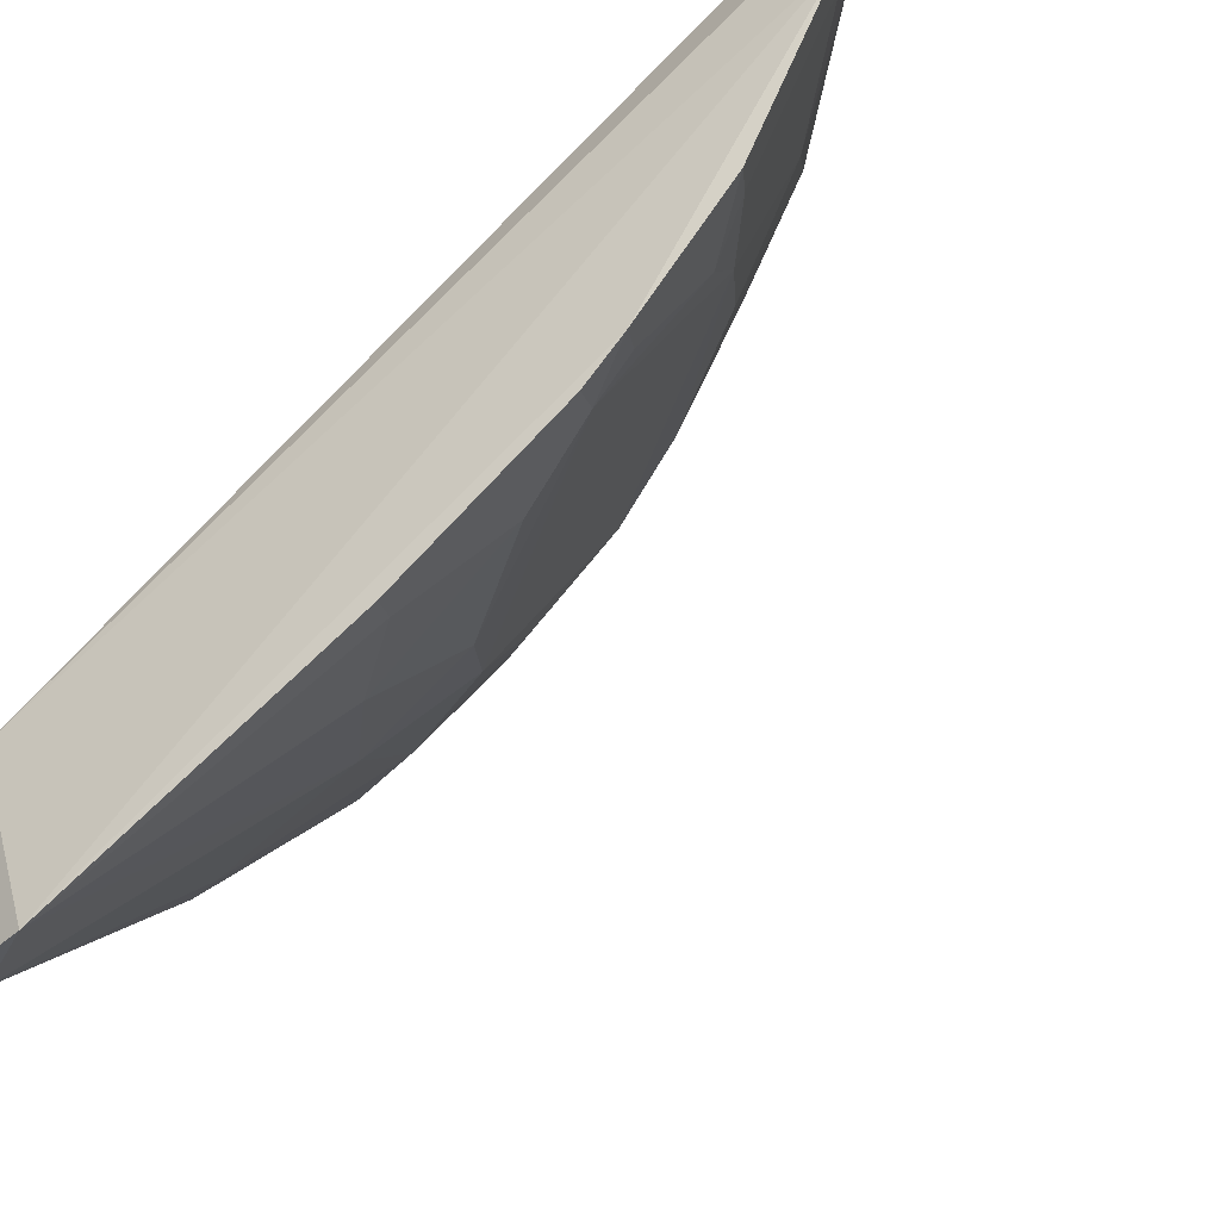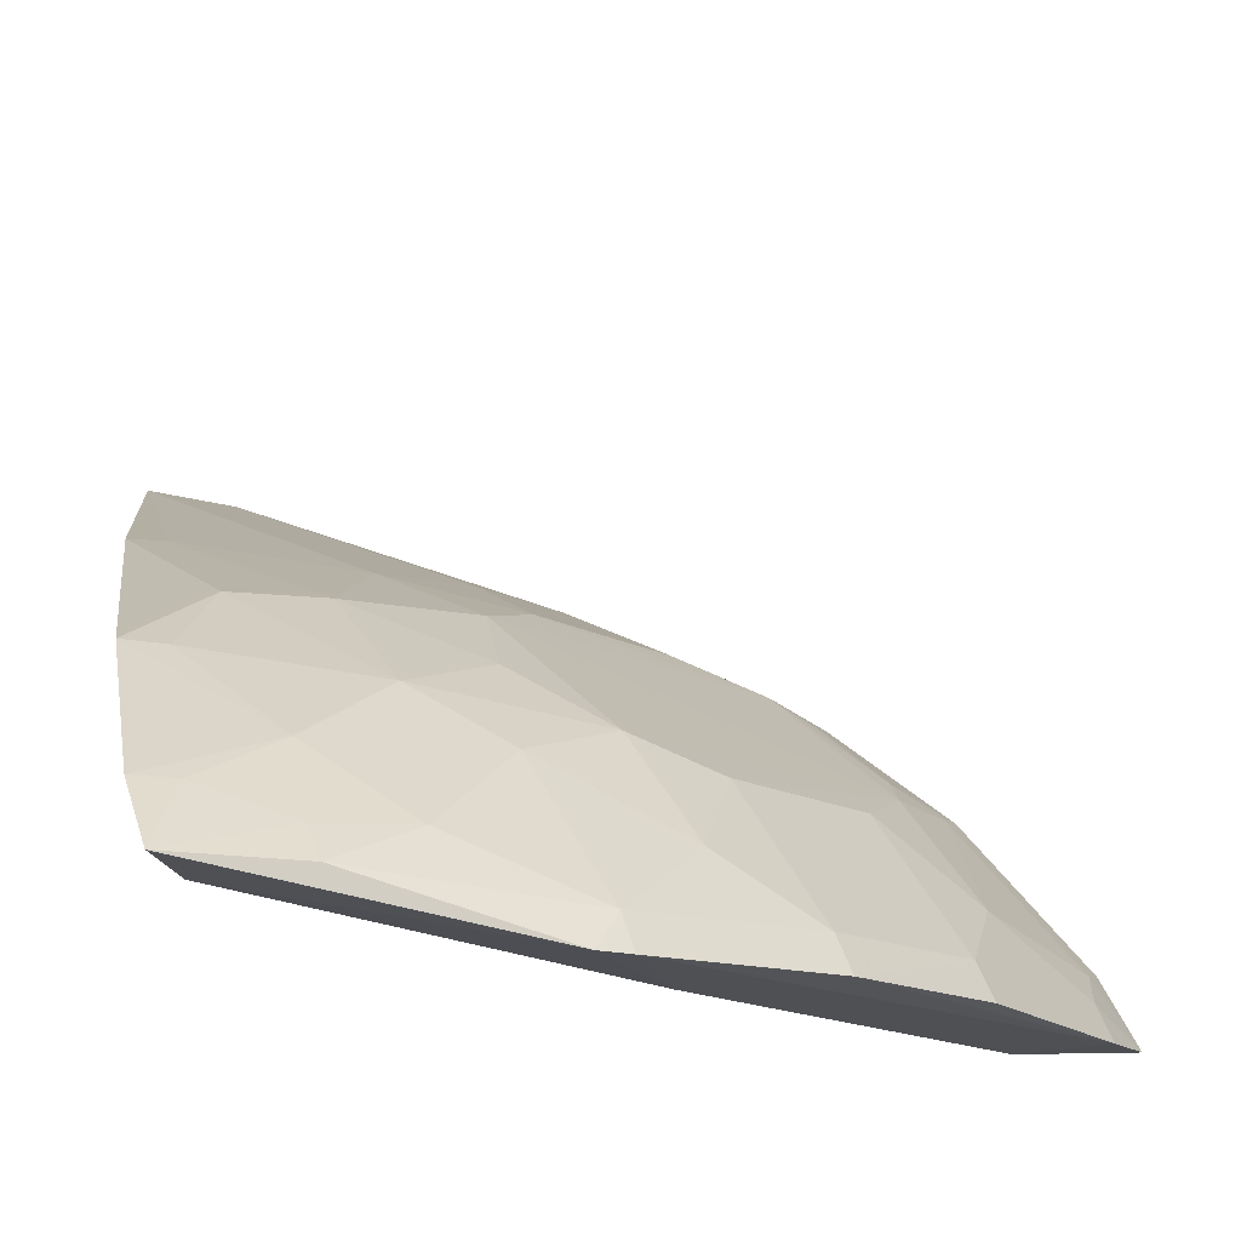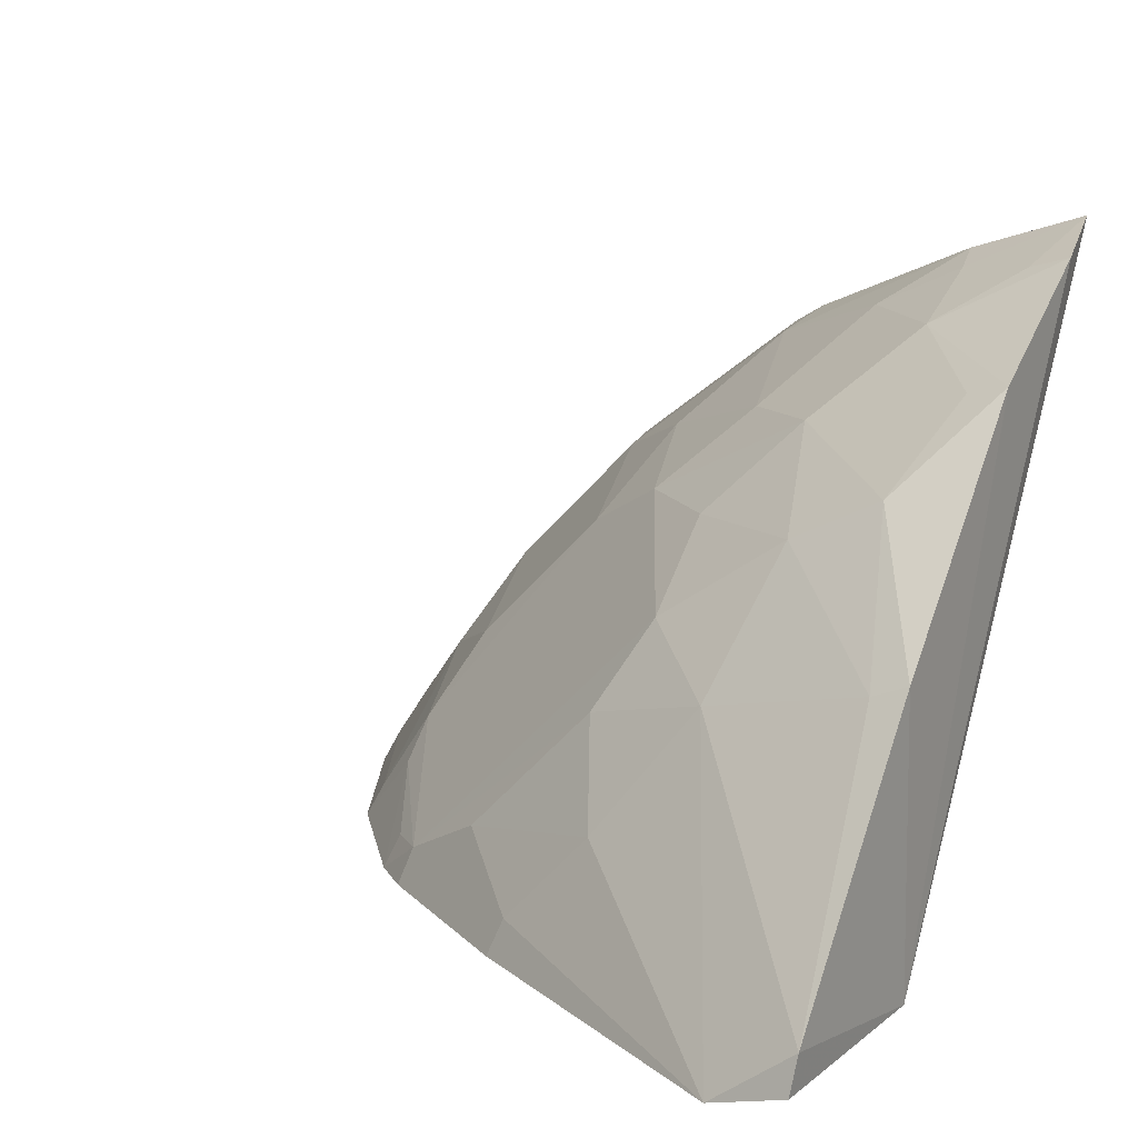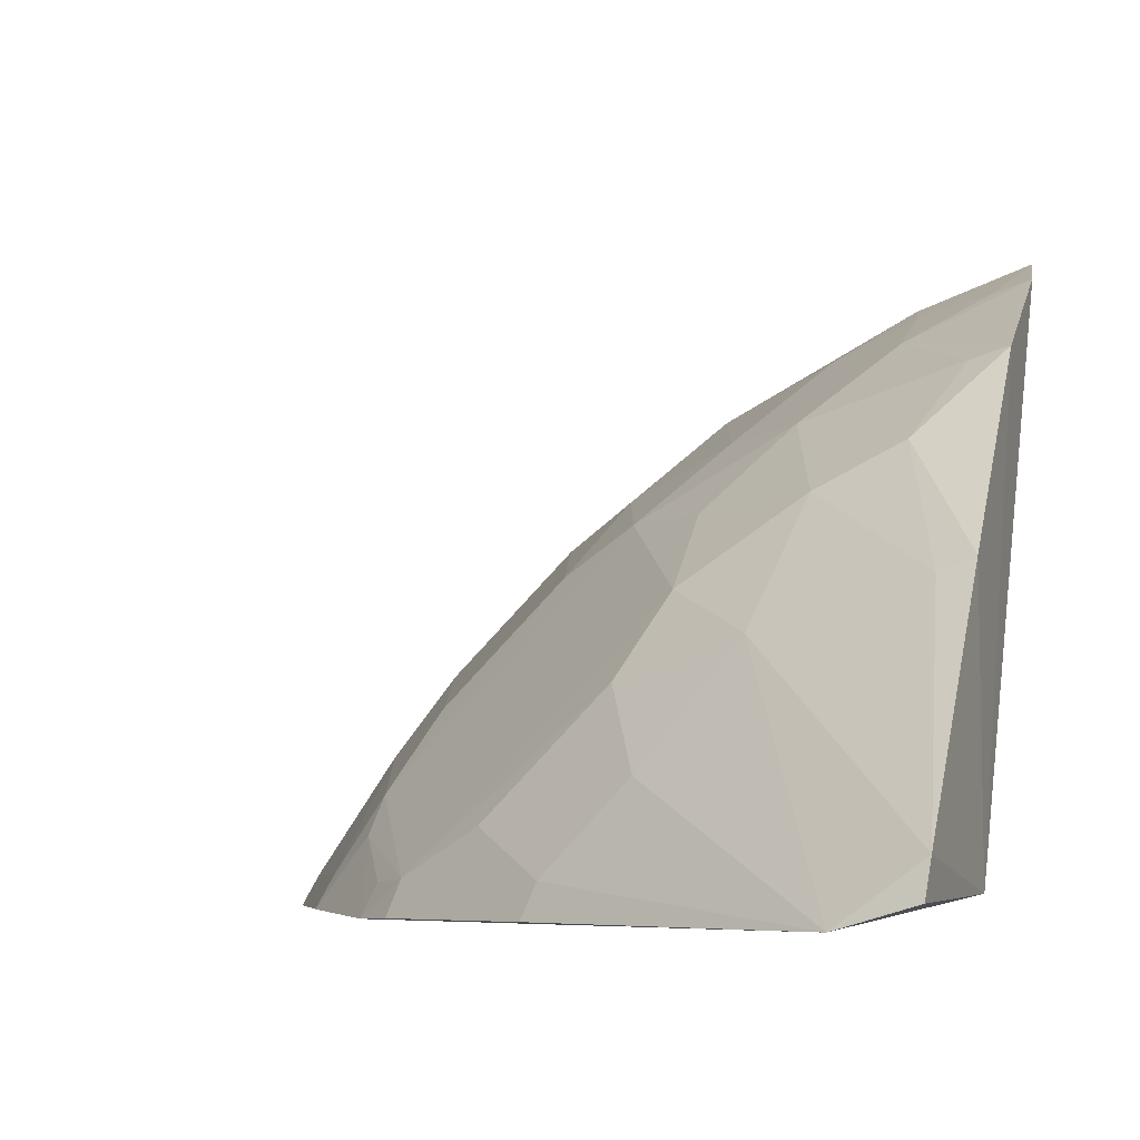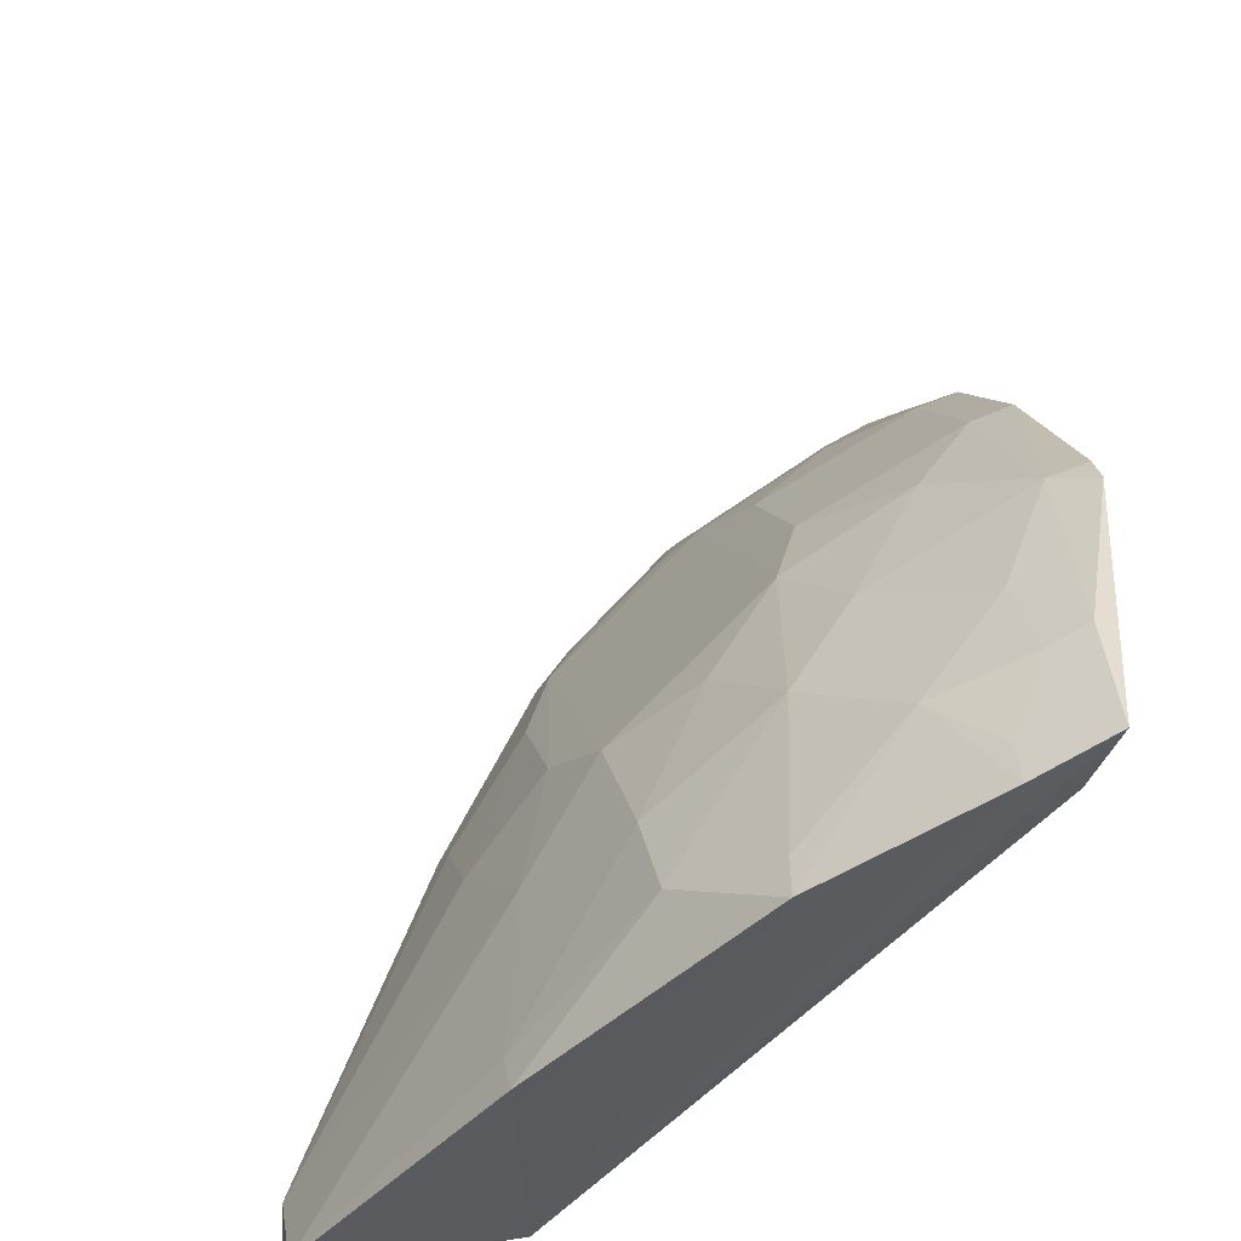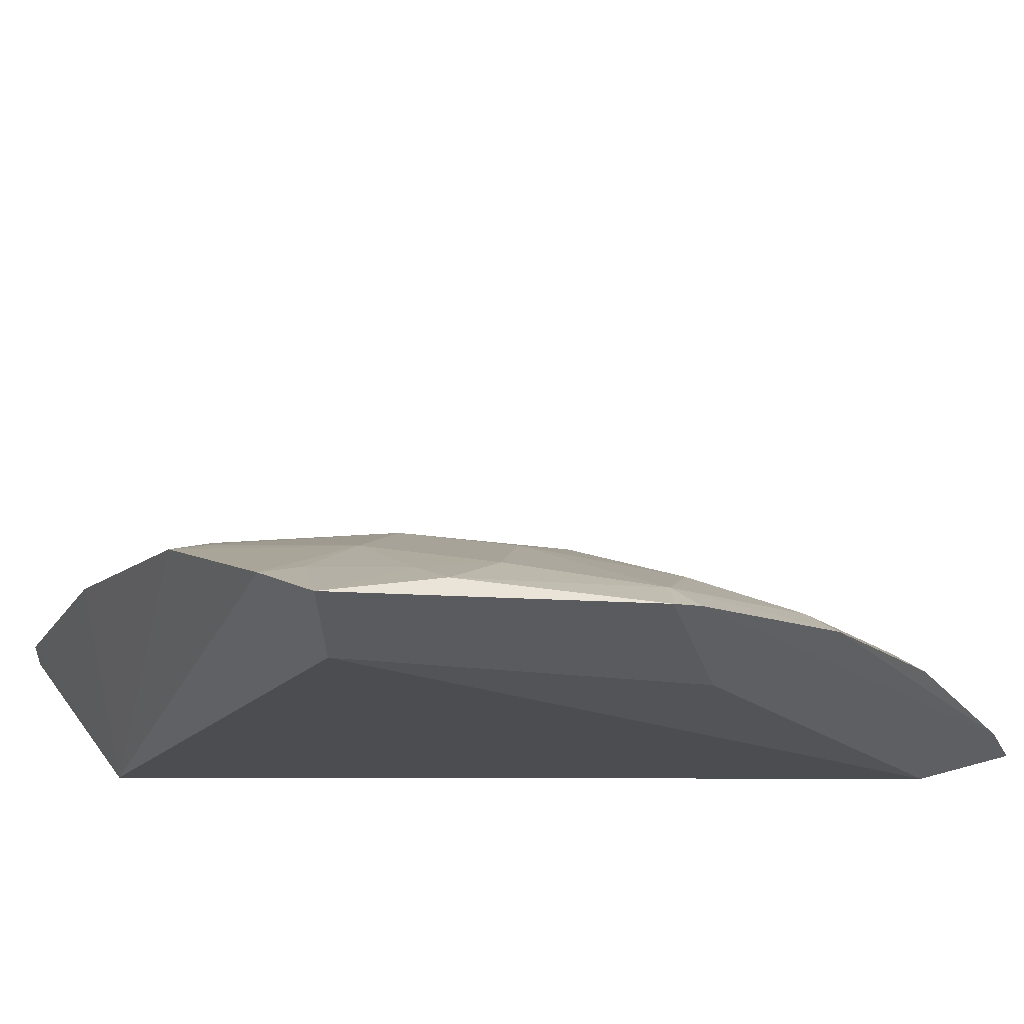
<metadata>
{"format":"obj","ext":"obj","renderer":"f3d","projection":"perspective","resolution":1024,"background":"white","views":[{"elev":-34.2,"azim":30.3,"up":"+Z"},{"elev":62.3,"azim":-11.3,"up":"+Y"},{"elev":12.6,"azim":-151.6,"up":"+Y"},{"elev":-6.3,"azim":-162.4,"up":"+Y"},{"elev":53.9,"azim":-102.1,"up":"+Y"},{"elev":41.8,"azim":-35.6,"up":"+Y"}]}
</metadata>
<code>
v 0.413 0.2327 0.04604
v 0.407 0.2294 0.01887
v 0.3114 0.3548 0.03501
v 0.1433 0.444 0.01628
v 0.1396 0.2359 -0.133
v 0.2446 0.4067 0.0475
v 0.3549 0.3111 0.03473
v 0.372 0.2432 0.04221
v 0.142 0.2464 -0.2012
v 0.2387 0.3538 -0.06107
v 0.3982 0.2529 0.03464
v 0.3572 0.3126 0.04878
v 0.149 0.4108 0.01112
v 0.4003 0.2545 0.04844
v 0.1392 0.4012 -0.06414
v 0.1691 0.2268 -0.2009
v 0.2382 0.382 -0.02102
v 0.2961 0.3392 -0.0209
v 0.4019 0.2401 0.02174
v 0.3135 0.3568 0.049
v 0.2667 0.3557 0.04301
v 0.255 0.4006 0.04834
v 0.1393 0.3288 -0.136
v 0.1398 0.4334 -0.009182
v 0.1435 0.2342 -0.2037
v 0.2391 0.3269 -0.09086
v 0.1832 0.4315 0.02204
v 0.2103 0.3833 -0.04651
v 0.2816 0.3682 0.009819
v 0.268 0.3545 -0.03409
v 0.3684 0.2813 0.009973
v 0.2536 0.3986 0.03503
v 0.2095 0.3103 -0.1205
v 0.3307 0.2273 -0.094
v 0.1665 0.3698 -0.09011
v 0.1536 0.4296 -0.007158
v 0.2102 0.413 0.009353
v 0.3542 0.267 -0.03546
v 0.3394 0.2958 -0.0209
v 0.2399 0.2692 -0.1328
v 0.1512 0.3242 -0.1354
v 0.3446 0.2269 -0.08047
v 0.1528 0.3979 -0.06138
v 0.1964 0.3552 -0.08987
v 0.1808 0.4266 0.008917
v 0.3271 0.2396 -0.08991
v 0.3717 0.2402 -0.03699
v 0.2548 0.2982 -0.1036
v 0.2726 0.2275 -0.1367
v 0.1808 0.412 -0.0219
v 0.3554 0.2532 -0.04712
v 0.377 0.229 -0.03999
v 0.2684 0.2392 -0.1333
v 0.34 0.2382 -0.07705
v 0.2972 0.2554 -0.1033
f 5 2 1
f 8 5 1
f 12 11 7
f 13 4 5
f 13 5 8
f 13 6 4
f 14 8 1
f 14 1 11
f 14 11 12
f 16 2 5
f 18 3 7
f 19 11 1
f 19 1 2
f 20 12 7
f 20 7 3
f 20 14 12
f 21 13 8
f 21 6 13
f 22 8 14
f 22 21 8
f 22 6 21
f 22 14 20
f 23 9 5
f 23 5 15
f 24 15 5
f 24 5 4
f 25 16 5
f 25 5 9
f 25 9 16
f 27 4 6
f 29 3 18
f 30 29 18
f 30 17 29
f 30 28 17
f 30 10 28
f 30 26 10
f 31 7 11
f 31 11 19
f 32 22 20
f 32 20 3
f 32 3 29
f 32 6 22
f 32 29 17
f 32 27 6
f 33 16 9
f 35 23 15
f 36 24 4
f 37 17 28
f 37 32 17
f 37 27 32
f 38 30 18
f 38 26 30
f 39 18 7
f 39 7 31
f 39 38 18
f 39 31 38
f 40 16 33
f 41 33 9
f 41 9 23
f 41 23 35
f 42 2 16
f 43 35 15
f 43 28 35
f 44 35 28
f 44 28 10
f 44 10 26
f 44 26 33
f 44 41 35
f 44 33 41
f 45 36 4
f 45 4 27
f 45 27 37
f 46 26 38
f 46 42 34
f 47 38 31
f 47 31 19
f 48 40 33
f 48 33 26
f 48 26 46
f 49 42 16
f 49 34 42
f 50 28 43
f 50 36 45
f 50 45 37
f 50 37 28
f 50 24 36
f 50 43 15
f 50 15 24
f 51 46 38
f 51 38 47
f 52 2 42
f 52 51 47
f 52 42 51
f 52 47 19
f 52 19 2
f 53 49 16
f 53 16 40
f 54 51 42
f 54 42 46
f 54 46 51
f 55 53 40
f 55 40 48
f 55 48 46
f 55 46 34
f 55 34 49
f 55 49 53

</code>
